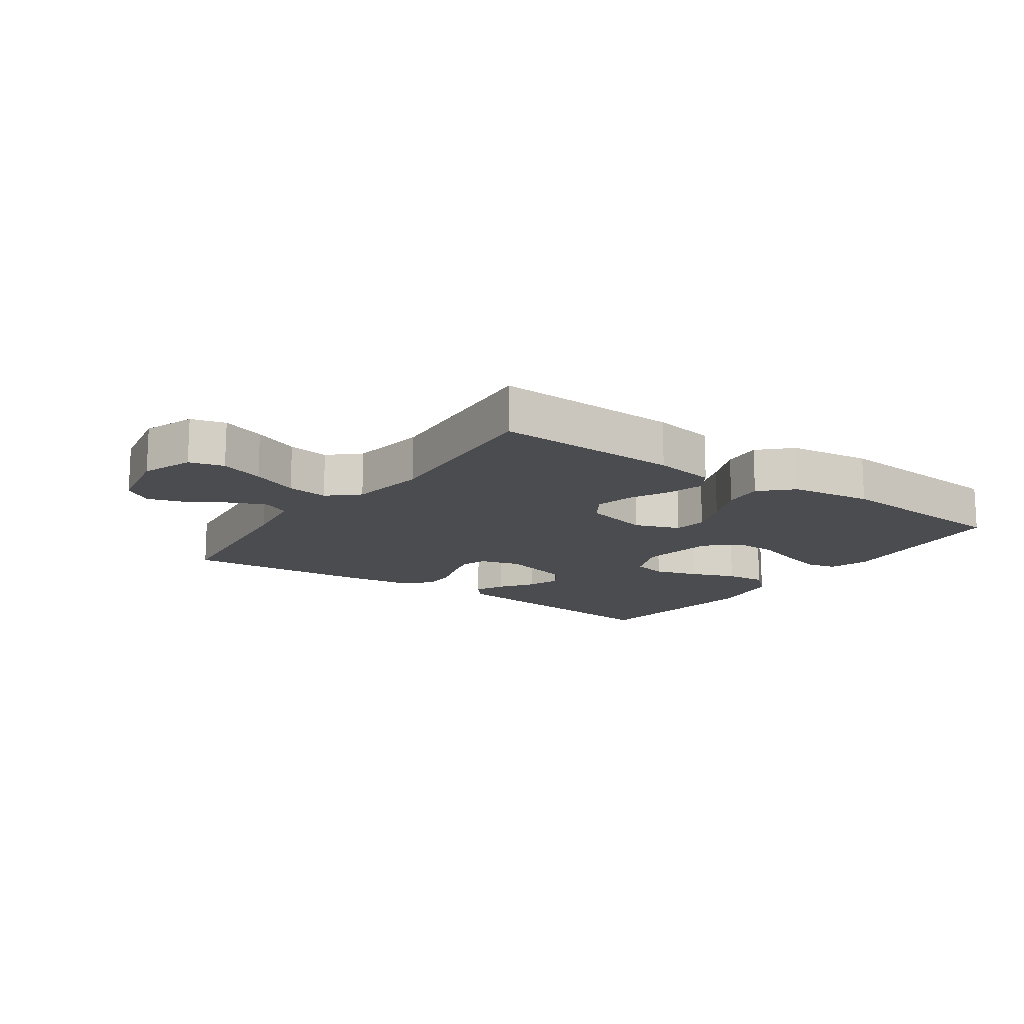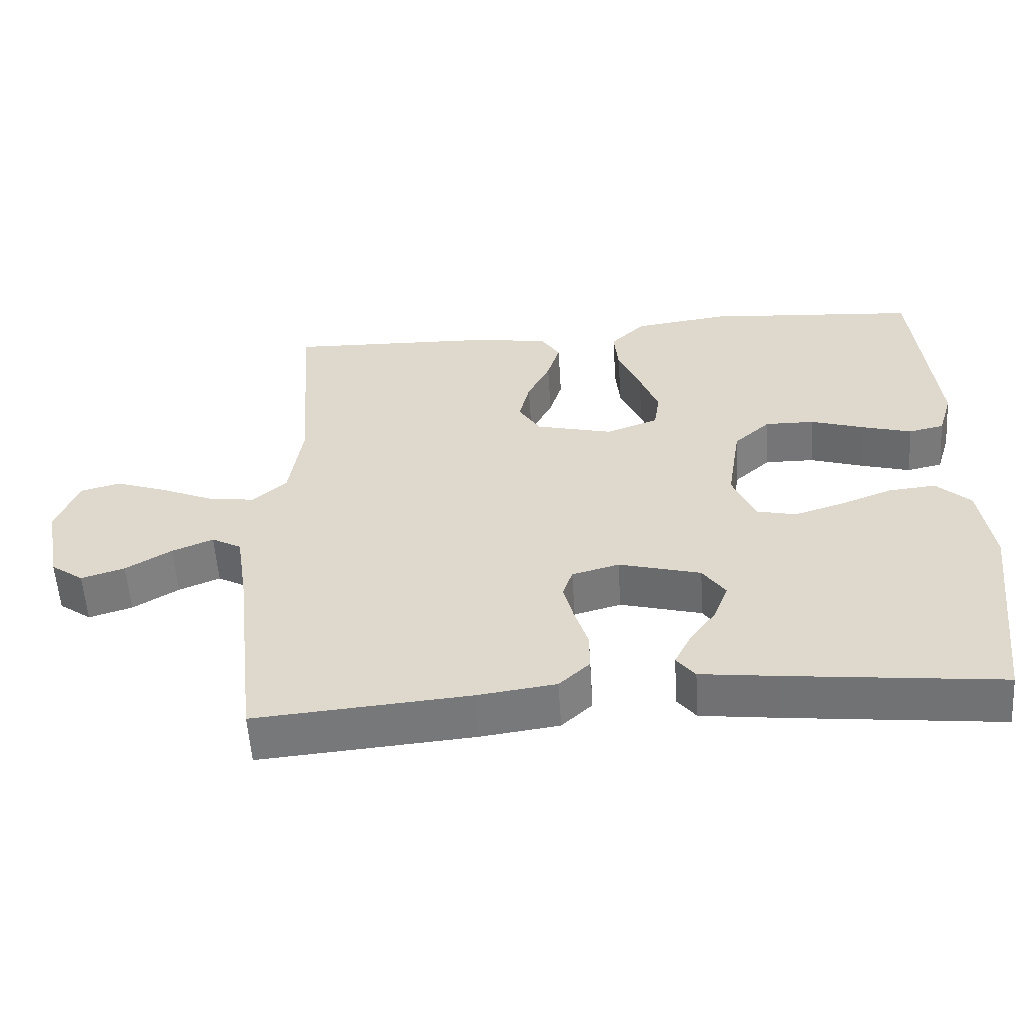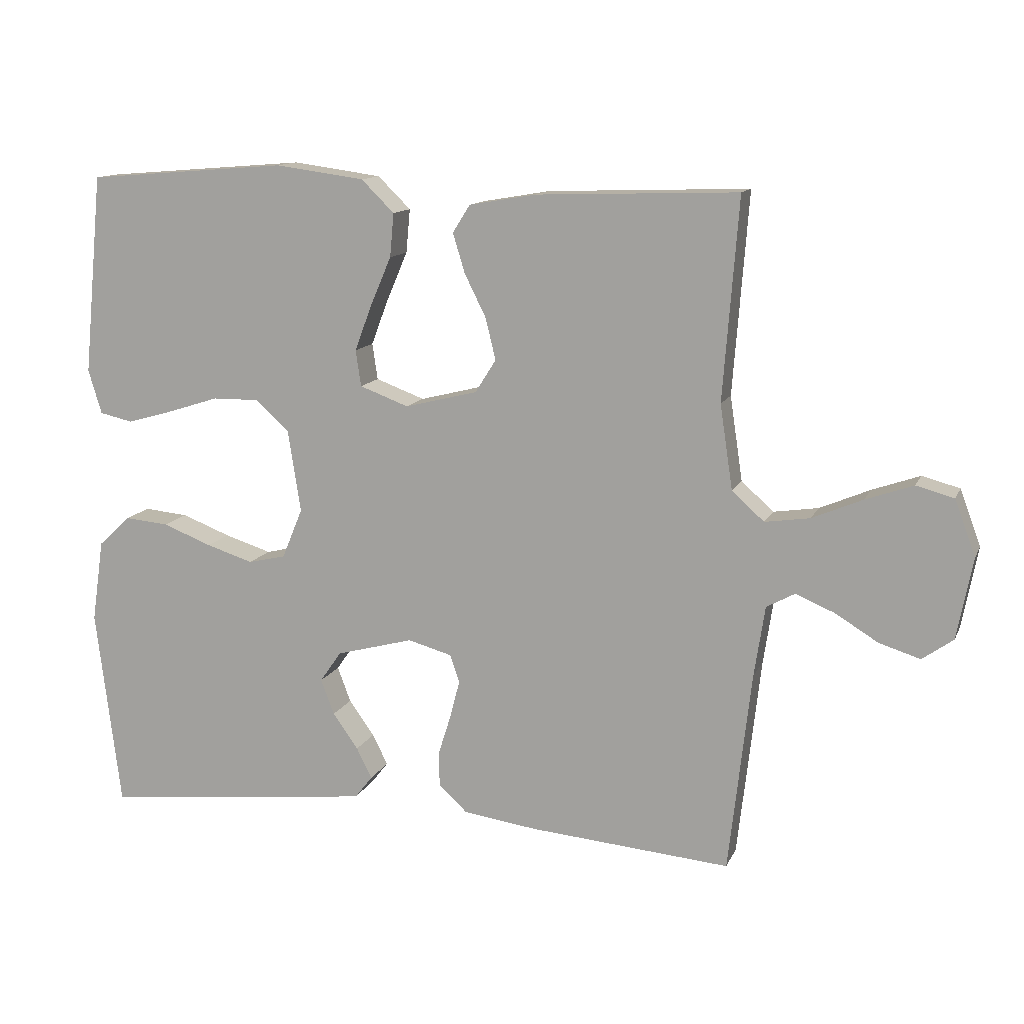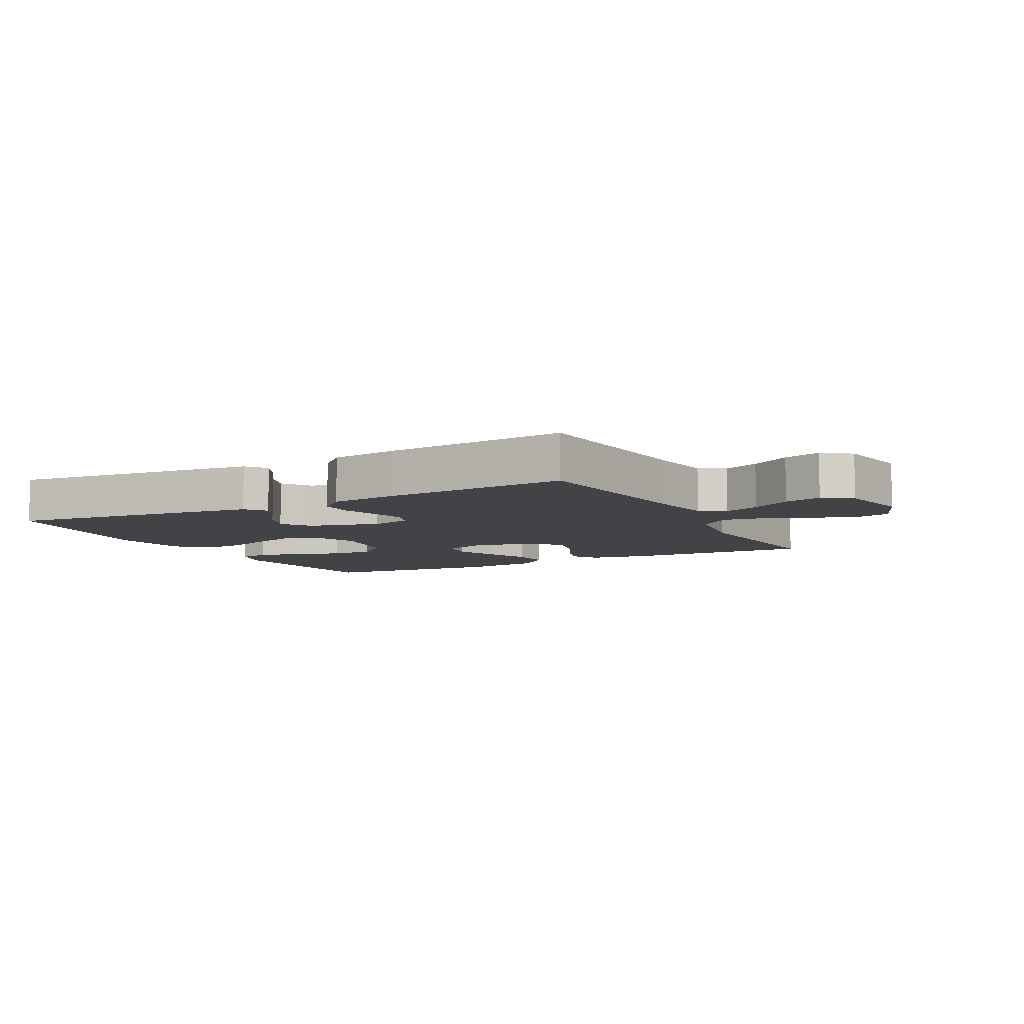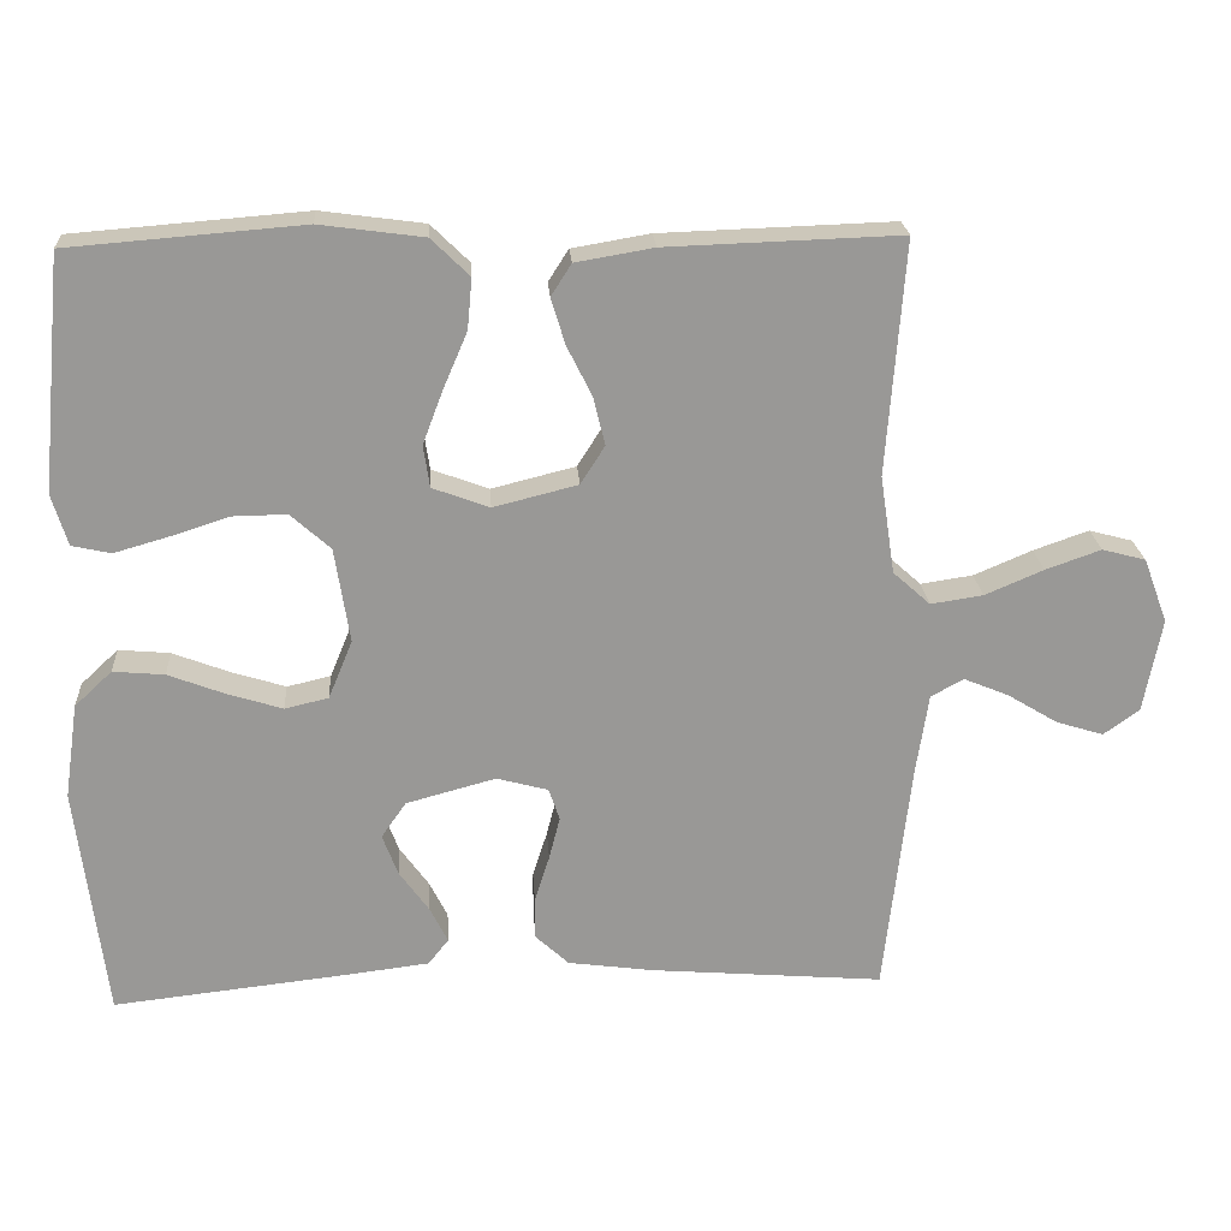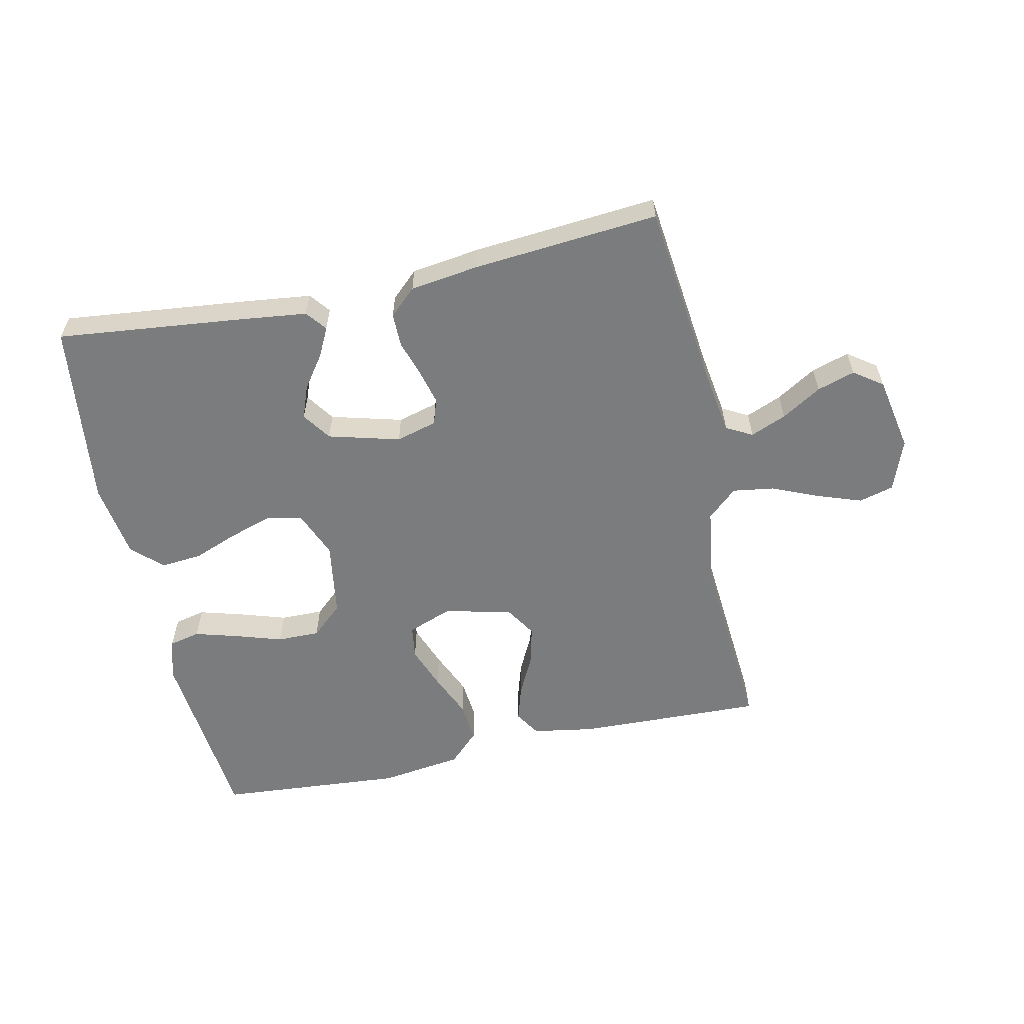
<metadata>
{"format":"obj","ext":"obj","renderer":"f3d","projection":"perspective","resolution":1024,"background":"white","views":[{"elev":-14.7,"azim":-34.9,"up":"+Y"},{"elev":-56.7,"azim":3.7,"up":"+Z"},{"elev":12.6,"azim":-162.6,"up":"+Z"},{"elev":-7.5,"azim":-152.4,"up":"+Y"},{"elev":21.7,"azim":176.2,"up":"+Z"},{"elev":-58.7,"azim":-167.7,"up":"+Y"}]}
</metadata>
<code>
v -0.5 0.07 0.5
v -0.2 0.07 0.49
v -0.1 0.07 0.473
v -0.074 0.07 0.432
v -0.092 0.07 0.373
v -0.124 0.07 0.309
v -0.139 0.07 0.247
v -0.108 0.07 0.198
v 0 0.07 0.171
v 0.073 0.07 0.198
v 0.081 0.07 0.252
v 0.055 0.07 0.321
v 0.024 0.07 0.393
v 0.018 0.07 0.458
v 0.067 0.07 0.506
v 0.2 0.07 0.524
v 0.5 0.07 0.5
v 0.529 0.07 0.2
v 0.509 0.07 0.134
v 0.459 0.07 0.123
v 0.389 0.07 0.143
v 0.314 0.07 0.167
v 0.245 0.07 0.168
v 0.194 0.07 0.122
v 0.175 0.07 0
v 0.206 0.07 -0.075
v 0.262 0.07 -0.088
v 0.332 0.07 -0.066
v 0.405 0.07 -0.038
v 0.471 0.07 -0.032
v 0.519 0.07 -0.077
v 0.537 0.07 -0.2
v 0.5 0.07 -0.5
v 0.2 0.07 -0.467
v 0.092 0.07 -0.454
v 0.066 0.07 -0.421
v 0.089 0.07 -0.375
v 0.127 0.07 -0.322
v 0.147 0.07 -0.269
v 0.115 0.07 -0.223
v 0 0.07 -0.192
v -0.066 0.07 -0.21
v -0.08 0.07 -0.251
v -0.066 0.07 -0.306
v -0.047 0.07 -0.366
v -0.047 0.07 -0.42
v -0.09 0.07 -0.46
v -0.2 0.07 -0.475
v -0.5 0.07 -0.5
v -0.534 0.07 -0.2
v -0.55 0.07 -0.095
v -0.592 0.07 -0.072
v -0.65 0.07 -0.096
v -0.714 0.07 -0.135
v -0.775 0.07 -0.154
v -0.821 0.07 -0.121
v -0.844 0.07 0
v -0.813 0.07 0.083
v -0.757 0.07 0.098
v -0.686 0.07 0.073
v -0.611 0.07 0.041
v -0.544 0.07 0.031
v -0.496 0.07 0.074
v -0.477 0.07 0.2
v -0.5 0 0.5
v -0.2 0 0.49
v -0.1 0 0.473
v -0.074 0 0.432
v -0.092 0 0.373
v -0.124 0 0.309
v -0.139 0 0.247
v -0.108 0 0.198
v 0 0 0.171
v 0.073 0 0.198
v 0.081 0 0.252
v 0.055 0 0.321
v 0.024 0 0.393
v 0.018 0 0.458
v 0.067 0 0.506
v 0.2 0 0.524
v 0.5 0 0.5
v 0.529 0 0.2
v 0.509 0 0.134
v 0.459 0 0.123
v 0.389 0 0.143
v 0.314 0 0.167
v 0.245 0 0.168
v 0.194 0 0.122
v 0.175 0 0
v 0.206 0 -0.075
v 0.262 0 -0.088
v 0.332 0 -0.066
v 0.405 0 -0.038
v 0.471 0 -0.032
v 0.519 0 -0.077
v 0.537 0 -0.2
v 0.5 0 -0.5
v 0.2 0 -0.467
v 0.092 0 -0.454
v 0.066 0 -0.421
v 0.089 0 -0.375
v 0.127 0 -0.322
v 0.147 0 -0.269
v 0.115 0 -0.223
v 0 0 -0.192
v -0.066 0 -0.21
v -0.08 0 -0.251
v -0.066 0 -0.306
v -0.047 0 -0.366
v -0.047 0 -0.42
v -0.09 0 -0.46
v -0.2 0 -0.475
v -0.5 0 -0.5
v -0.534 0 -0.2
v -0.55 0 -0.095
v -0.592 0 -0.072
v -0.65 0 -0.096
v -0.714 0 -0.135
v -0.775 0 -0.154
v -0.821 0 -0.121
v -0.844 0 0
v -0.813 0 0.083
v -0.757 0 0.098
v -0.686 0 0.073
v -0.611 0 0.041
v -0.544 0 0.031
v -0.496 0 0.074
v -0.477 0 0.2
f 59 60 61
f 58 59 61
f 57 58 61
f 56 57 61
f 55 56 61
f 54 55 61
f 53 54 61
f 52 53 61 62
f 51 52 62 63
f 48 49 50
f 47 48 50
f 46 47 50
f 45 46 50
f 44 45 50
f 50 51 63
f 44 50 63
f 43 44 63
f 36 37 38
f 35 36 38
f 34 35 38
f 33 34 38
f 32 33 38
f 31 32 38
f 30 31 38
f 29 30 38
f 28 29 38
f 27 28 38 39
f 26 27 39 40
f 20 21 22
f 19 20 22
f 18 19 22
f 17 18 22
f 16 17 22
f 15 16 22
f 14 15 22
f 13 14 22
f 12 13 22
f 11 12 22 23
f 10 11 23 24
f 4 5 6
f 3 4 6
f 2 3 6
f 1 2 6
f 64 1 6
f 64 6 7
f 64 7 8
f 63 64 8
f 43 63 8
f 42 43 8
f 41 42 8 9
f 41 9 10
f 40 41 10
f 26 40 10
f 25 26 10
f 10 24 25
f 125 124 123
f 125 123 122
f 125 122 121
f 125 121 120
f 125 120 119
f 125 119 118
f 125 118 117
f 126 125 117 116
f 127 126 116 115
f 114 113 112
f 114 112 111
f 114 111 110
f 114 110 109
f 114 109 108
f 127 115 114
f 127 114 108
f 127 108 107
f 102 101 100
f 102 100 99
f 102 99 98
f 102 98 97
f 102 97 96
f 102 96 95
f 102 95 94
f 102 94 93
f 102 93 92
f 103 102 92 91
f 104 103 91 90
f 86 85 84
f 86 84 83
f 86 83 82
f 86 82 81
f 86 81 80
f 86 80 79
f 86 79 78
f 86 78 77
f 86 77 76
f 87 86 76 75
f 88 87 75 74
f 70 69 68
f 70 68 67
f 70 67 66
f 70 66 65
f 70 65 128
f 71 70 128
f 72 71 128
f 72 128 127
f 72 127 107
f 72 107 106
f 73 72 106 105
f 74 73 105
f 74 105 104
f 74 104 90
f 74 90 89
f 89 88 74
f 1 65 66 2
f 2 66 67 3
f 3 67 68 4
f 4 68 69 5
f 5 69 70 6
f 6 70 71 7
f 7 71 72 8
f 8 72 73 9
f 9 73 74 10
f 10 74 75 11
f 11 75 76 12
f 12 76 77 13
f 13 77 78 14
f 14 78 79 15
f 15 79 80 16
f 16 80 81 17
f 17 81 82 18
f 18 82 83 19
f 19 83 84 20
f 20 84 85 21
f 21 85 86 22
f 22 86 87 23
f 23 87 88 24
f 24 88 89 25
f 25 89 90 26
f 26 90 91 27
f 27 91 92 28
f 28 92 93 29
f 29 93 94 30
f 30 94 95 31
f 31 95 96 32
f 32 96 97 33
f 33 97 98 34
f 34 98 99 35
f 35 99 100 36
f 36 100 101 37
f 37 101 102 38
f 38 102 103 39
f 39 103 104 40
f 40 104 105 41
f 41 105 106 42
f 42 106 107 43
f 43 107 108 44
f 44 108 109 45
f 45 109 110 46
f 46 110 111 47
f 47 111 112 48
f 48 112 113 49
f 49 113 114 50
f 50 114 115 51
f 51 115 116 52
f 52 116 117 53
f 53 117 118 54
f 54 118 119 55
f 55 119 120 56
f 56 120 121 57
f 57 121 122 58
f 58 122 123 59
f 59 123 124 60
f 60 124 125 61
f 61 125 126 62
f 62 126 127 63
f 63 127 128 64
f 64 128 65 1

</code>
